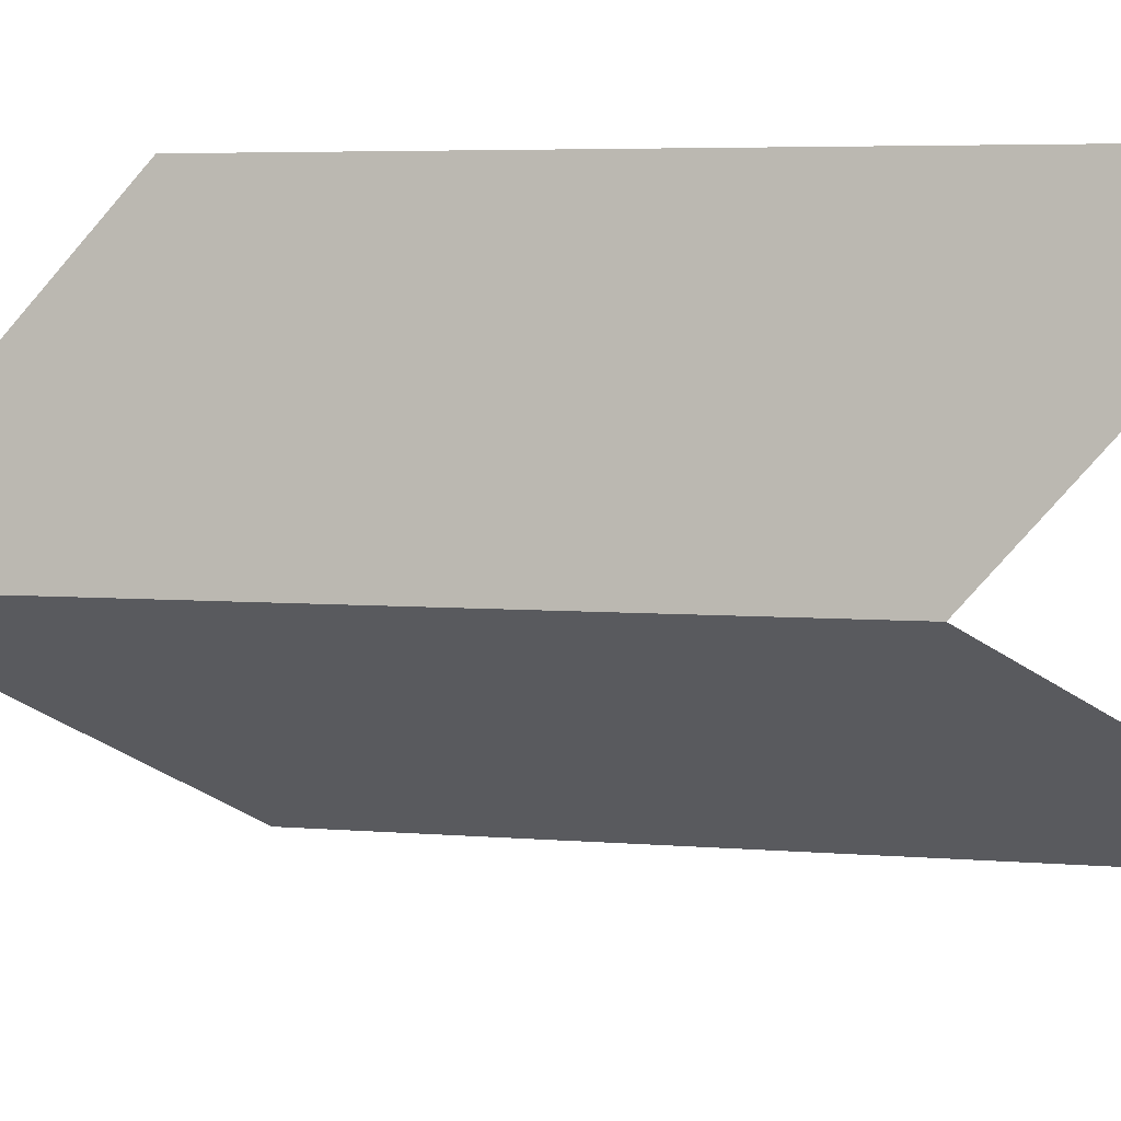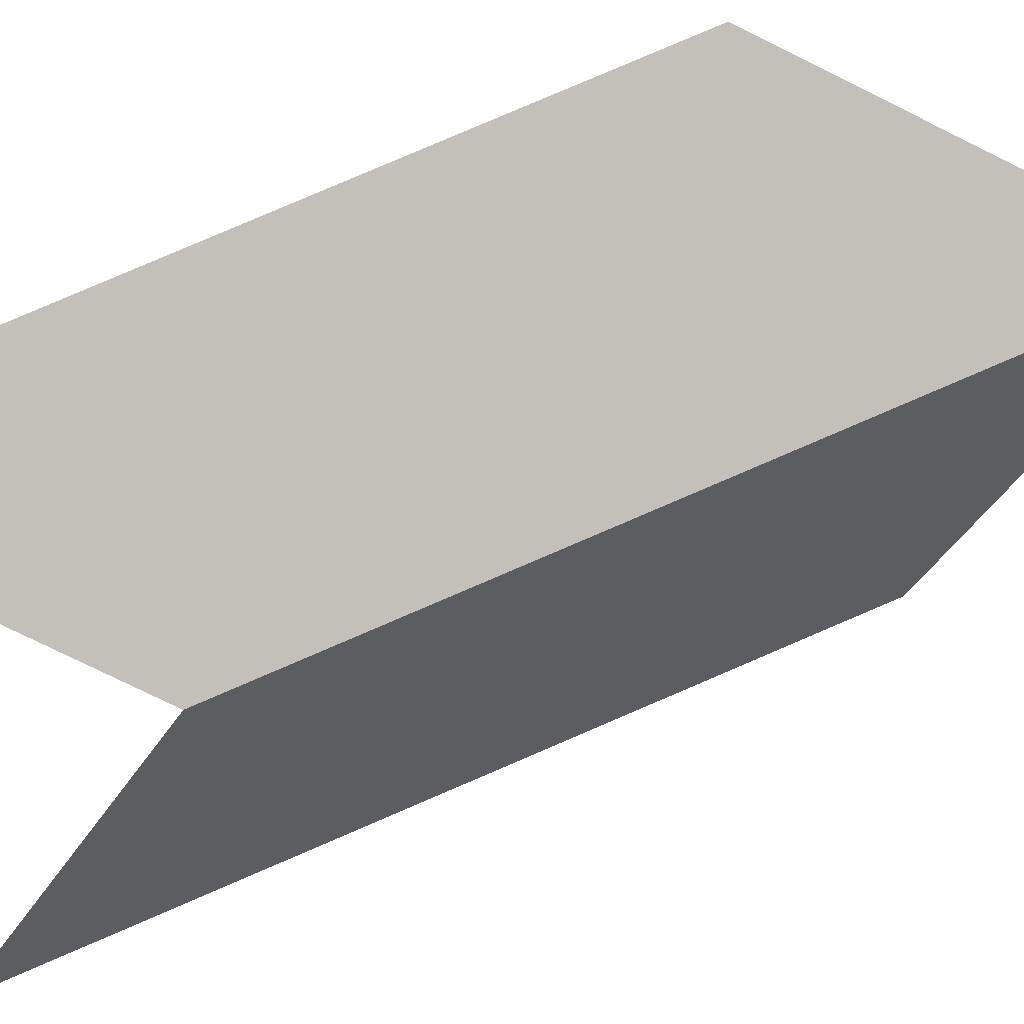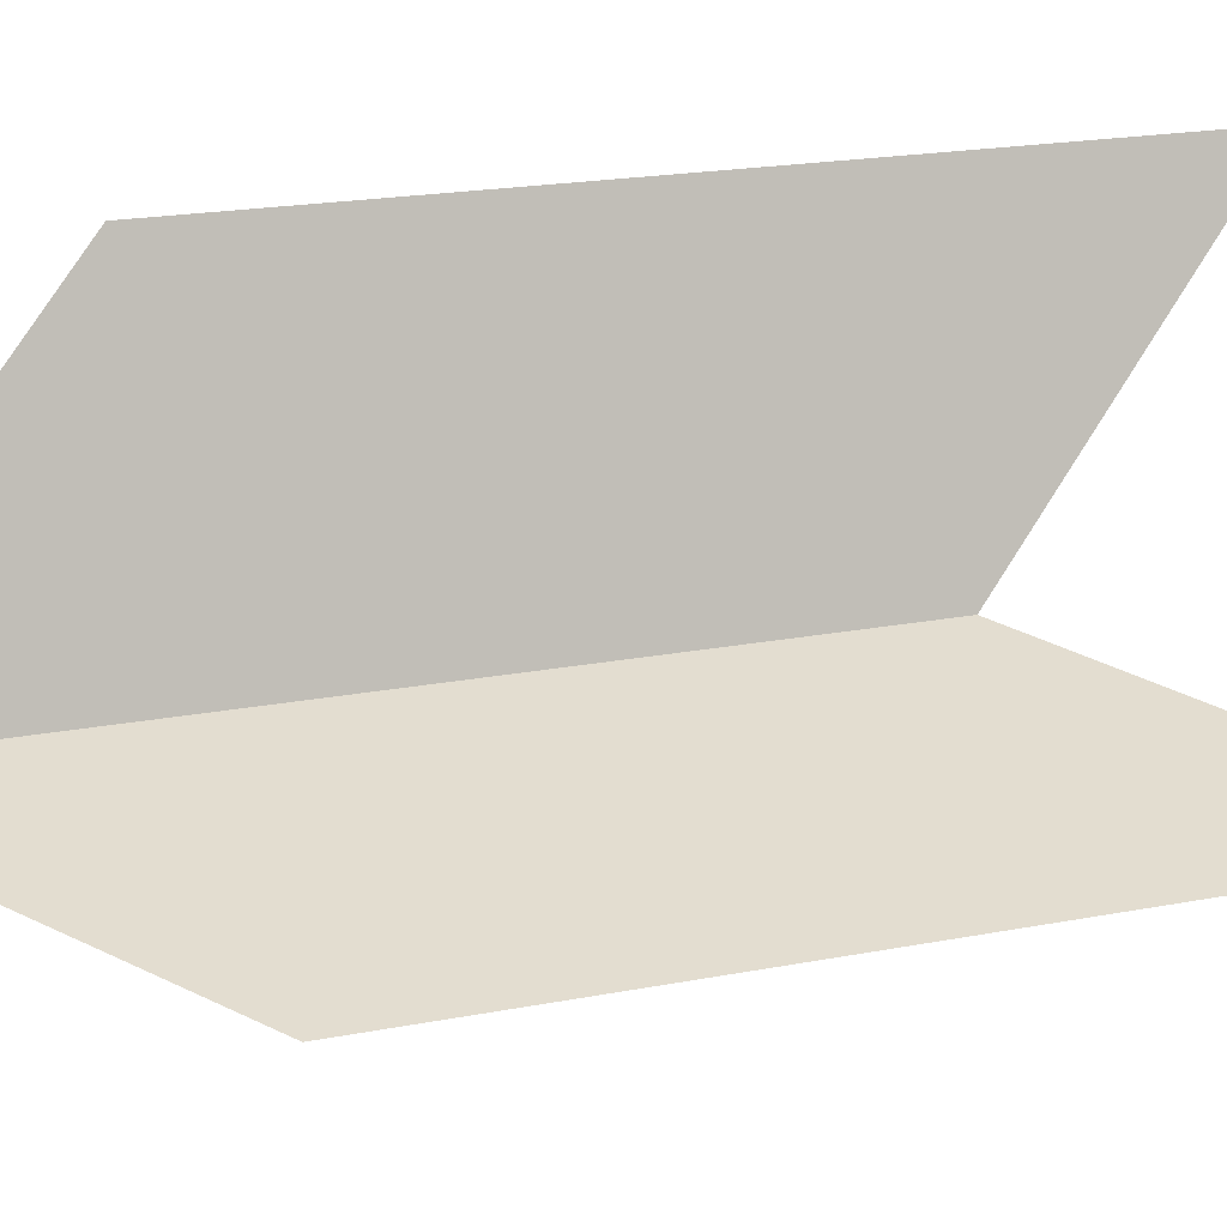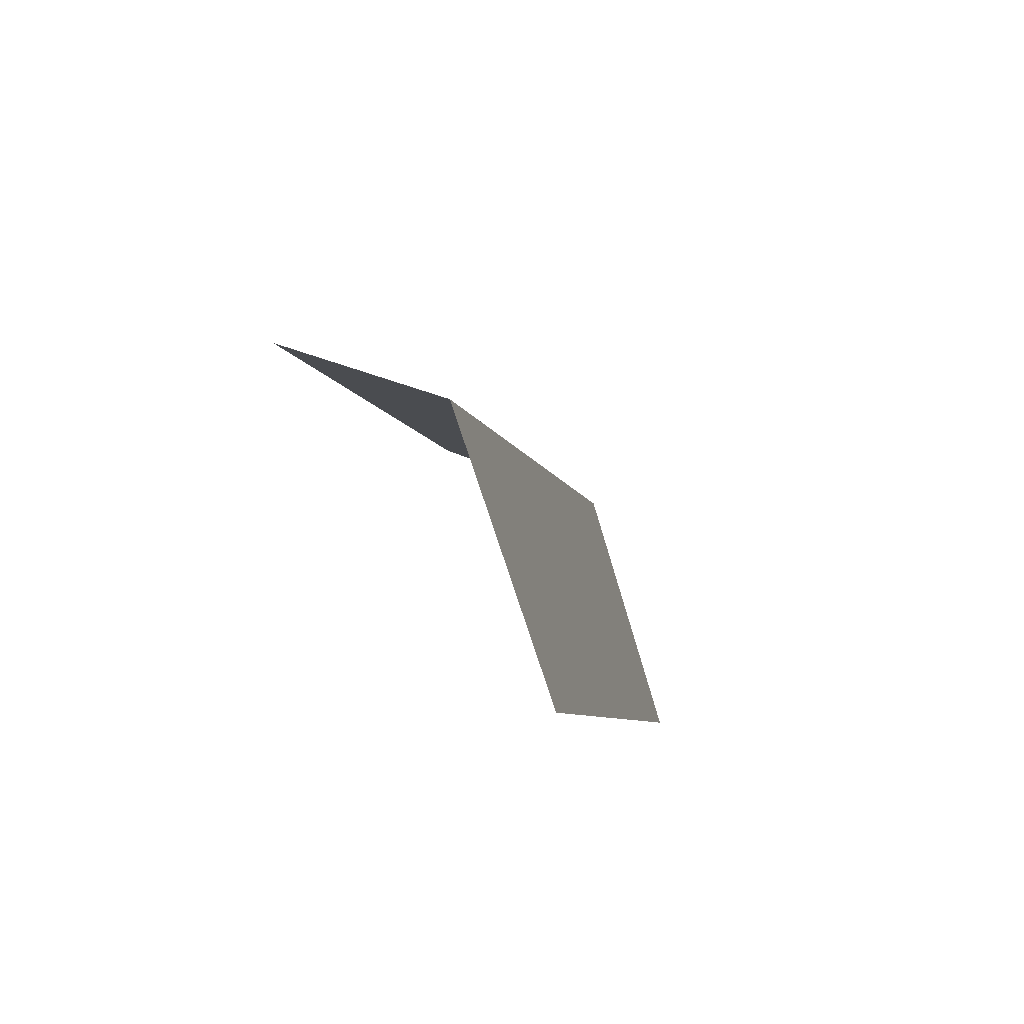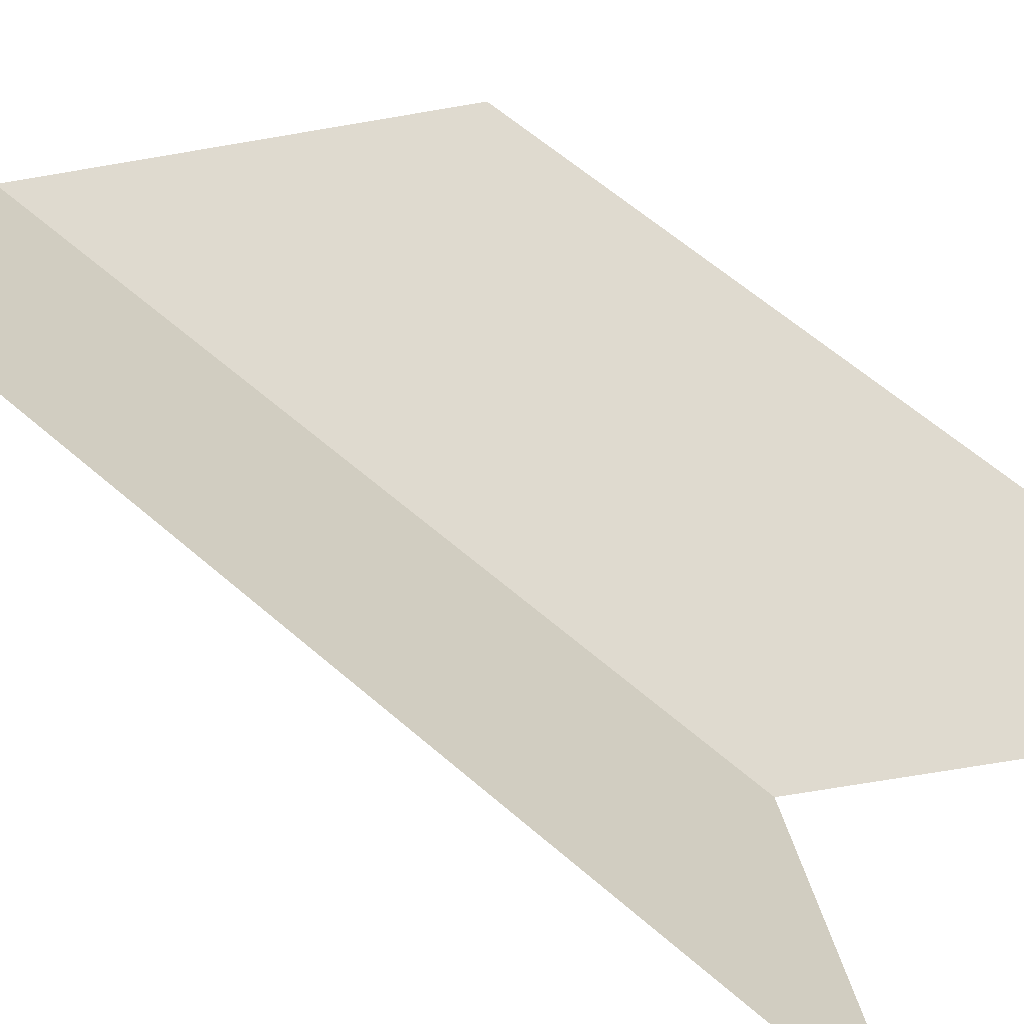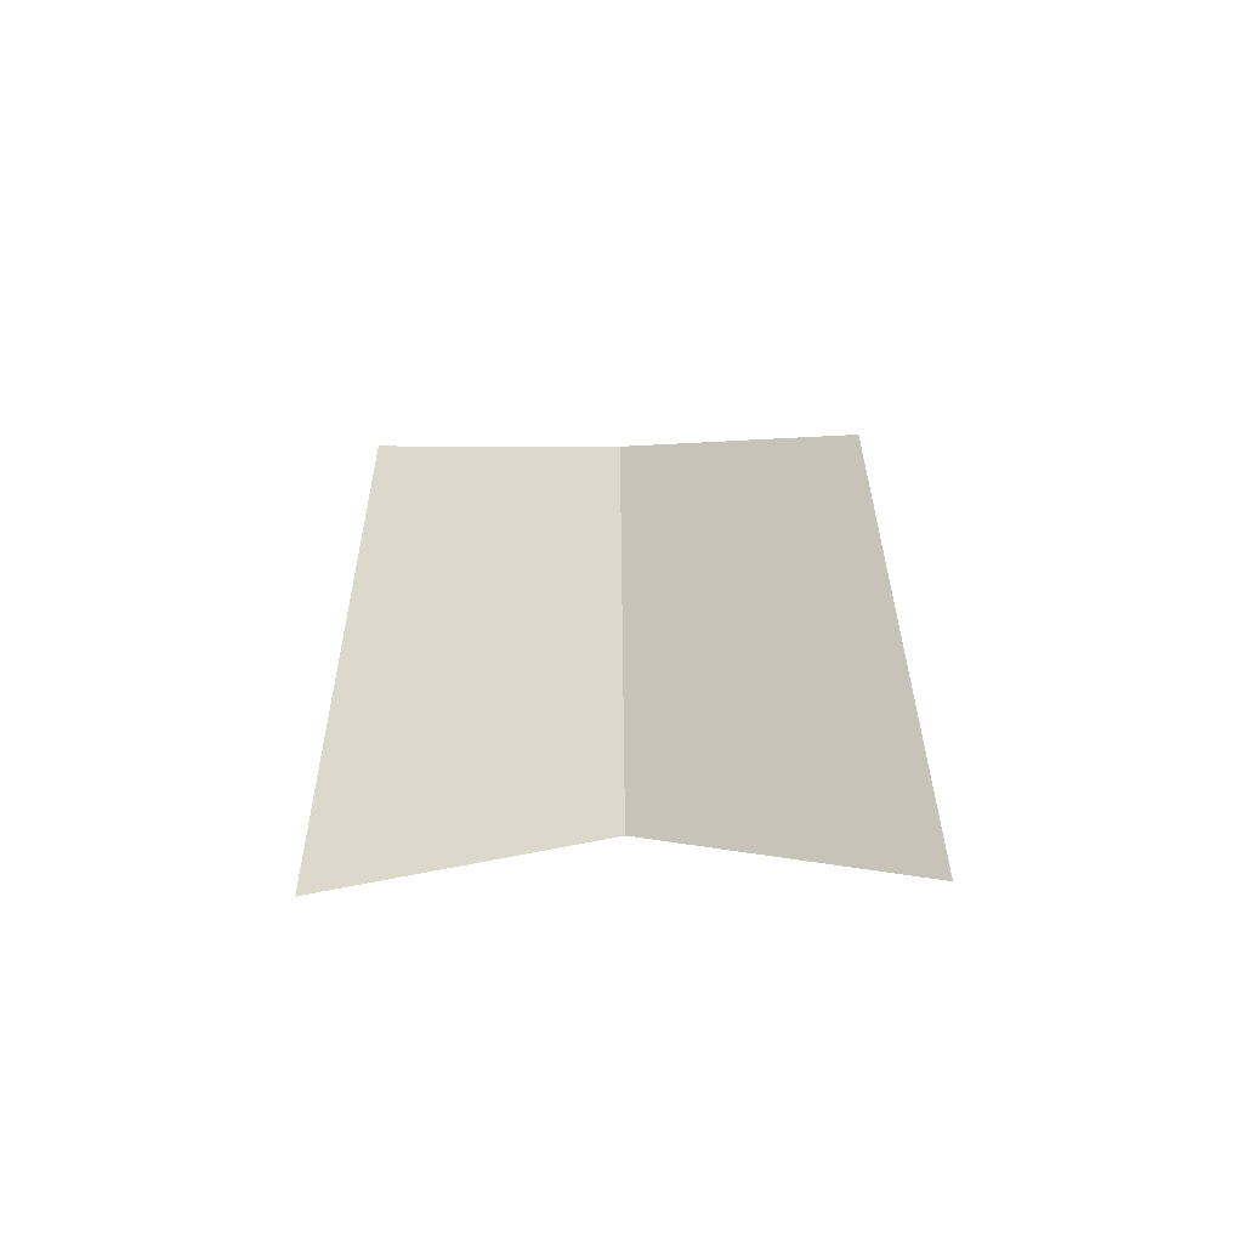
<metadata>
{"format":"obj","ext":"obj","renderer":"f3d","projection":"perspective","resolution":1024,"background":"white","views":[{"elev":-63.3,"azim":-83.6,"up":"+Z"},{"elev":-55.1,"azim":107.5,"up":"+Z"},{"elev":65.8,"azim":-104.7,"up":"+Z"},{"elev":73.6,"azim":53.1,"up":"+Y"},{"elev":36.4,"azim":-50.5,"up":"+Z"},{"elev":-74.5,"azim":1.4,"up":"+Y"}]}
</metadata>
<code>
o plane
v 0.9993 -0.5192 0.7113
v 0.9993 0.9521 1.116
v 0.0007074 -0.5192 0.7113
v 0.0007074 0.9521 1.116
v 0.5 0.03201 0.5887
v 0.5 1.503 0.9931
f 2 6 5 1
f 3 5 6 4
f 6 5 3 4
f 5 6 2 1

</code>
